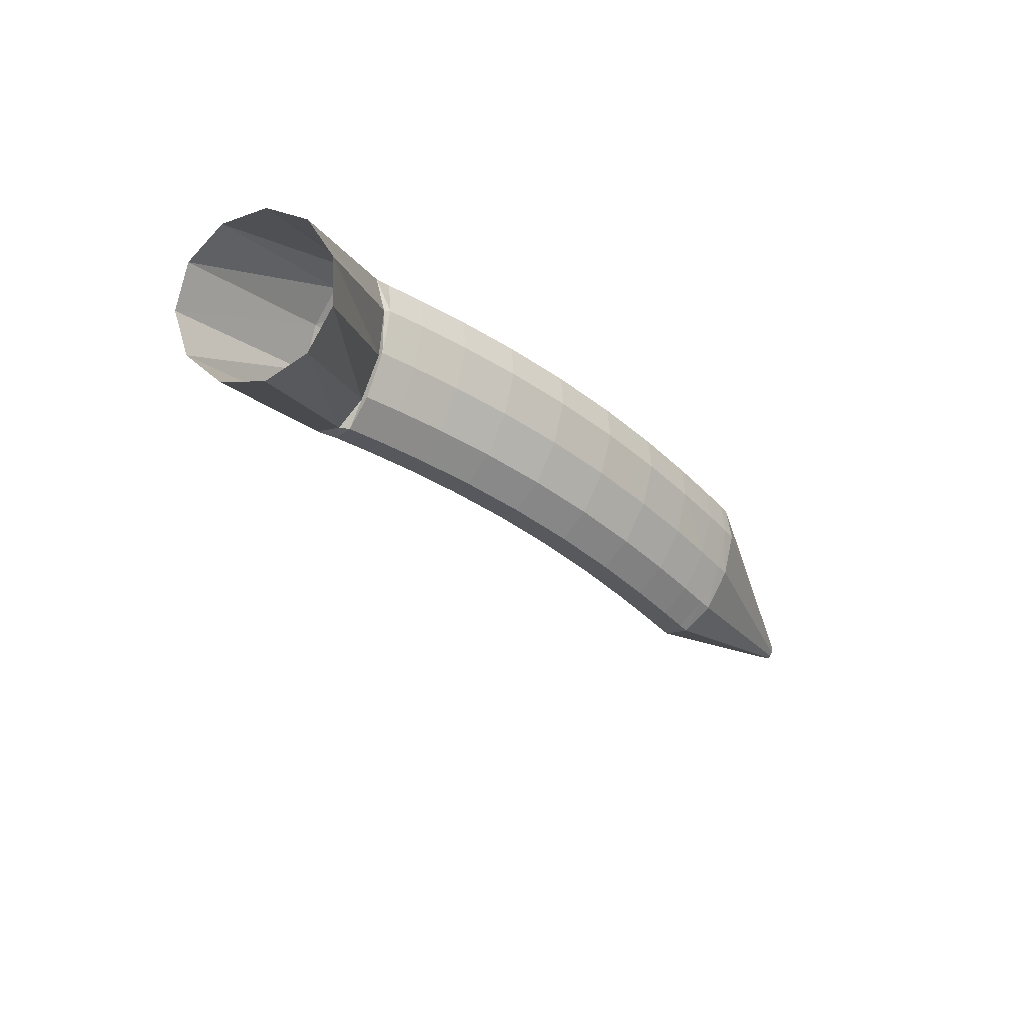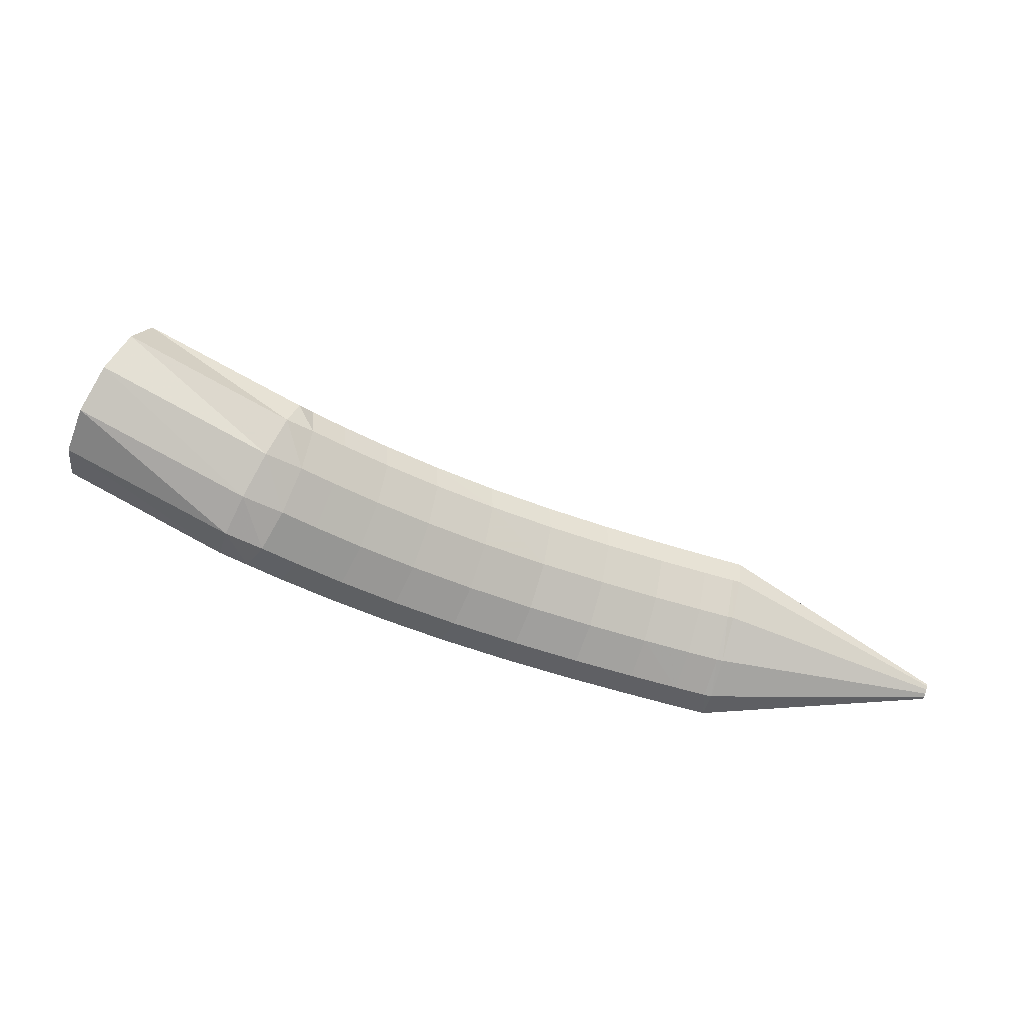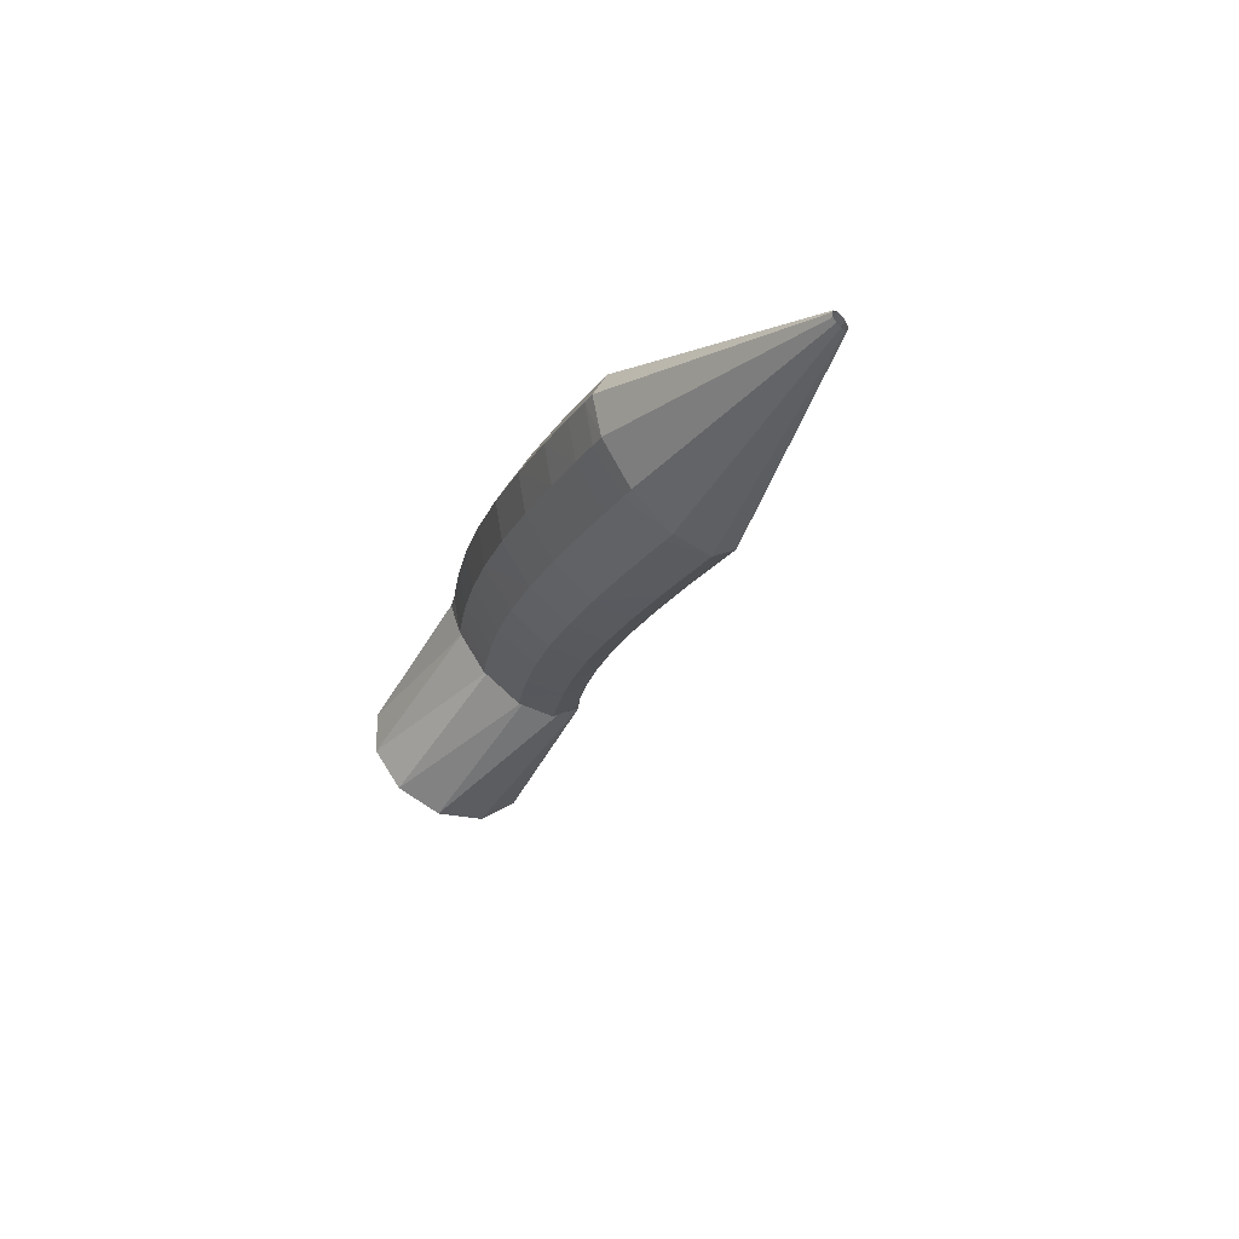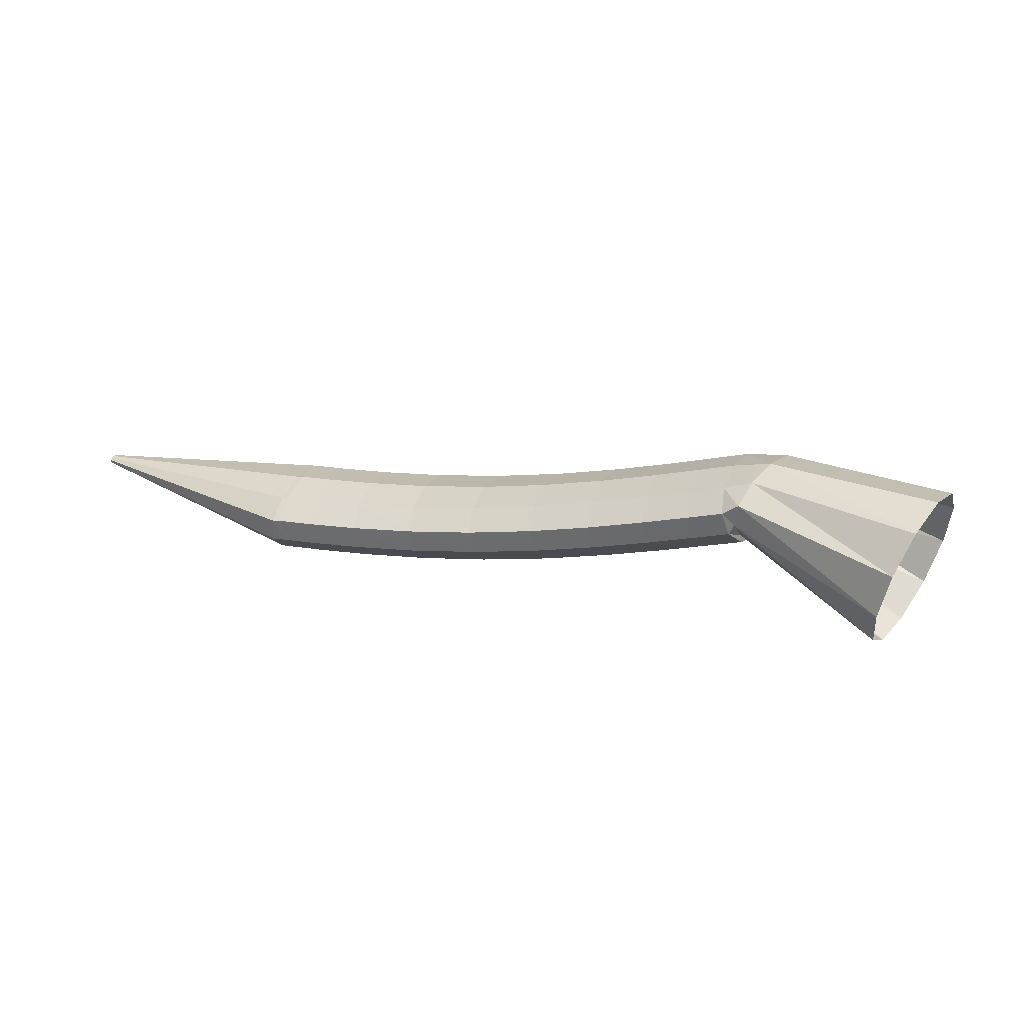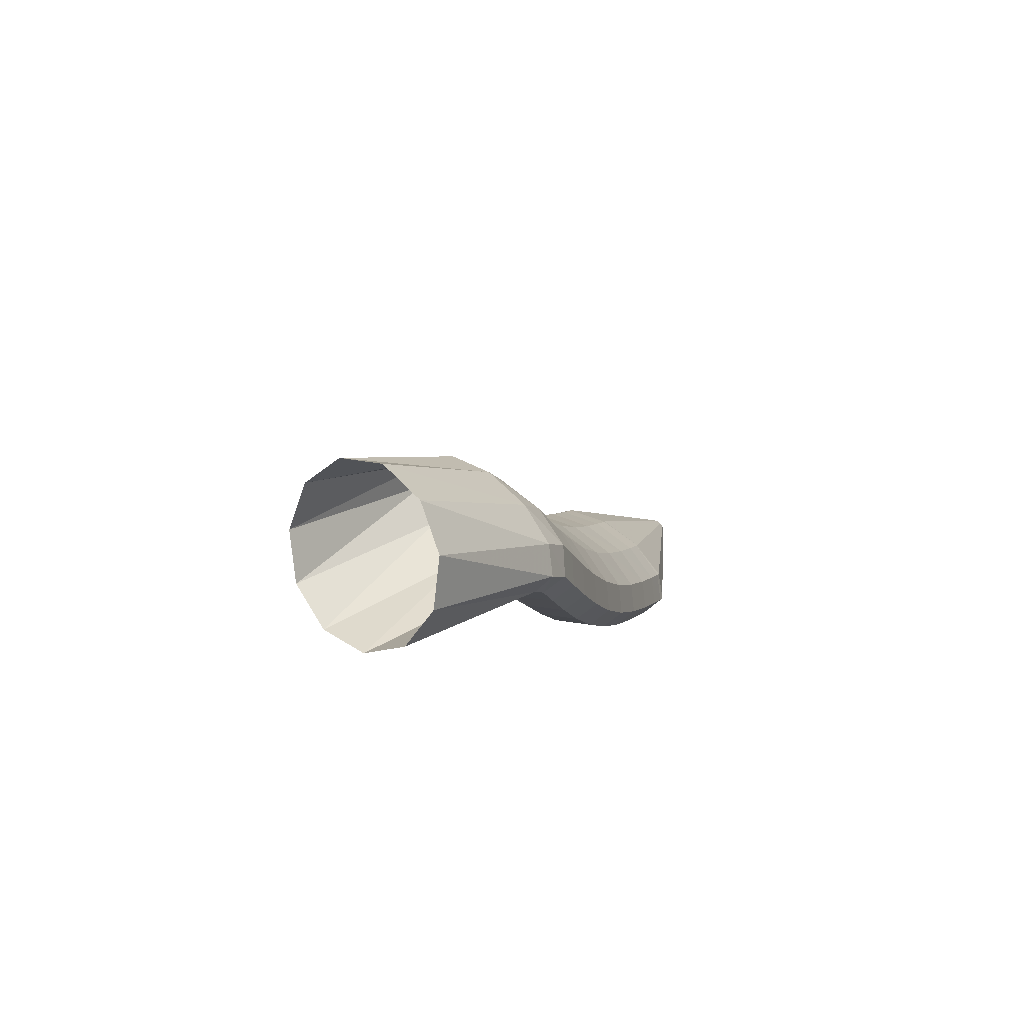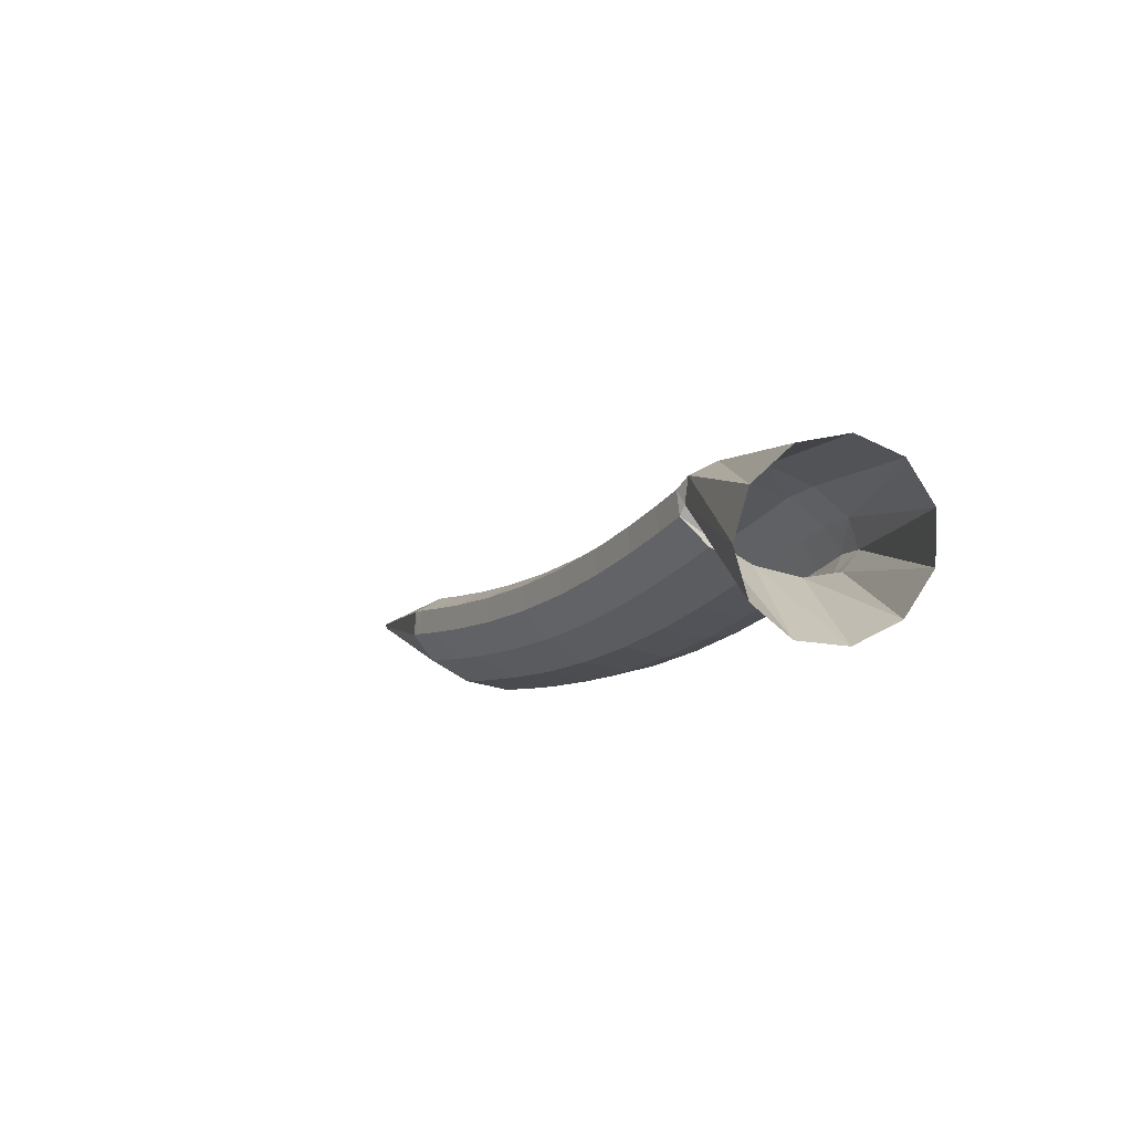
<metadata>
{"format":"obj","ext":"obj","renderer":"f3d","projection":"perspective","resolution":1024,"background":"white","views":[{"elev":-52.5,"azim":107.9,"up":"+Y"},{"elev":57.0,"azim":171.7,"up":"+Z"},{"elev":-4.0,"azim":-132.7,"up":"+Y"},{"elev":-39.4,"azim":-10.6,"up":"+Y"},{"elev":22.6,"azim":92.0,"up":"+Z"},{"elev":16.1,"azim":42.6,"up":"+Z"}]}
</metadata>
<code>
g tube1
v 140.6 136 182.7
v 139.2 134.5 184.6
v 138.4 134.1 187.2
v 138.6 135.1 189.9
v 139.6 137 191.7
v 141.2 139.3 192
v 142.8 141.3 190.8
v 144 142.2 188.4
v 144.3 141.9 185.6
v 143.6 140.4 183.3
v 142.3 138.2 182.2
v 140.6 136 182.7
v 133 142.8 183.4
v 131.5 141.1 184.9
v 130.5 140.3 186.6
v 130.4 140.7 188
v 131.2 142.1 188.6
v 132.6 144.1 188.3
v 134.2 146.1 187.1
v 135.5 147.4 185.4
v 136.1 147.6 183.8
v 135.7 146.7 182.7
v 134.6 144.9 182.6
v 133 142.8 183.4
v 133.1 142.7 183.1
v 131.6 140.9 184.5
v 130.3 140.1 186
v 129.6 140.7 187.1
v 129.8 142.3 187.5
v 130.7 144.6 187.1
v 132.1 146.8 186
v 133.6 148.1 184.5
v 134.6 148.2 183.1
v 134.9 147.1 182.3
v 134.3 145 182.3
v 133.1 142.7 183.1
v 131.3 143.2 181.8
v 129.9 141.3 183.2
v 128.6 140.6 184.7
v 127.9 141.1 185.9
v 128 142.8 186.3
v 128.9 145.1 185.8
v 130.3 147.2 184.7
v 131.7 148.6 183.1
v 132.7 148.7 181.7
v 133 147.6 180.9
v 132.5 145.5 180.9
v 131.3 143.2 181.8
v 128.8 143.8 180
v 127.4 141.9 181.5
v 126.2 141.2 183
v 125.5 141.7 184.2
v 125.6 143.4 184.6
v 126.5 145.7 184.2
v 127.8 147.8 183
v 129.2 149.2 181.4
v 130.2 149.3 180
v 130.5 148.2 179.1
v 130 146.1 179.2
v 128.8 143.8 180
v 125.8 144.5 178
v 124.4 142.6 179.5
v 123.2 141.8 181.1
v 122.6 142.4 182.3
v 122.7 144.1 182.7
v 123.6 146.4 182.3
v 124.8 148.5 181
v 126.2 149.9 179.4
v 127.1 150.1 177.9
v 127.3 148.9 177.1
v 126.8 146.8 177.1
v 125.8 144.5 178
v 122.3 145.3 176
v 121 143.4 177.5
v 119.9 142.6 179.1
v 119.3 143.1 180.4
v 119.5 144.8 180.8
v 120.3 147.1 180.3
v 121.5 149.3 179
v 122.7 150.7 177.4
v 123.6 150.9 175.9
v 123.8 149.7 175
v 123.3 147.6 175
v 122.3 145.3 176
v 118.5 146.2 174
v 117.3 144.3 175.6
v 116.3 143.4 177.3
v 115.8 143.9 178.5
v 115.9 145.6 179
v 116.7 147.9 178.5
v 117.9 150.1 177.2
v 119 151.6 175.5
v 119.8 151.7 173.9
v 120 150.6 173
v 119.5 148.5 173.1
v 118.5 146.2 174
v 114.6 147.1 172.3
v 113.5 145.2 173.9
v 112.6 144.3 175.6
v 112.1 144.8 176.9
v 112.3 146.5 177.3
v 113.1 148.8 176.8
v 114.2 151 175.5
v 115.3 152.4 173.8
v 116 152.6 172.2
v 116.1 151.5 171.3
v 115.6 149.5 171.3
v 114.6 147.1 172.3
v 111.1 148 170.9
v 110 146 172.5
v 109.1 145.2 174.2
v 108.8 145.6 175.5
v 109 147.3 176
v 109.8 149.6 175.5
v 110.8 151.8 174.2
v 111.9 153.3 172.4
v 112.5 153.5 170.8
v 112.6 152.4 169.9
v 112.1 150.3 169.9
v 111.1 148 170.9
v 108.2 148.7 169.9
v 107.2 146.8 171.5
v 106.3 145.9 173.2
v 106 146.4 174.5
v 106.3 148 175
v 107 150.3 174.5
v 108.1 152.6 173.2
v 109.1 154 171.5
v 109.7 154.2 169.8
v 109.7 153.2 168.9
v 109.2 151.1 168.9
v 108.2 148.7 169.9
v 106.4 149.2 169.2
v 105.4 147.3 170.8
v 104.5 146.4 172.6
v 104.2 146.8 173.9
v 104.5 148.5 174.4
v 105.2 150.8 173.9
v 106.3 153 172.6
v 107.3 154.5 170.8
v 107.9 154.7 169.2
v 107.9 153.6 168.3
v 107.3 151.6 168.3
v 106.4 149.2 169.2
v 105.5 149.5 168.9
v 104.5 147.5 170.5
v 103.8 146.6 172.3
v 103.6 146.9 173.7
v 104 148.5 174.3
v 104.9 150.8 173.8
v 105.9 153.1 172.5
v 106.8 154.6 170.7
v 107.3 154.9 169.1
v 107.1 153.9 168.1
v 106.5 151.8 168
v 105.5 149.5 168.9
v 92.45 155 168.1
v 92.35 154.8 168.3
v 92.28 154.7 168.5
v 92.27 154.7 168.6
v 92.31 154.9 168.7
v 92.4 155.1 168.6
v 92.5 155.3 168.5
v 92.59 155.5 168.3
v 92.63 155.5 168.1
v 92.62 155.4 168
v 92.55 155.2 168
v 92.45 155 168.1
f 1 2 14
f 14 13 1
f 2 3 15
f 15 14 2
f 3 4 16
f 16 15 3
f 4 5 17
f 17 16 4
f 5 6 18
f 18 17 5
f 6 7 19
f 19 18 6
f 7 8 20
f 20 19 7
f 8 9 21
f 21 20 8
f 9 10 22
f 22 21 9
f 10 11 23
f 23 22 10
f 11 12 24
f 24 23 11
f 13 14 26
f 26 25 13
f 14 15 27
f 27 26 14
f 15 16 28
f 28 27 15
f 16 17 29
f 29 28 16
f 17 18 30
f 30 29 17
f 18 19 31
f 31 30 18
f 19 20 32
f 32 31 19
f 20 21 33
f 33 32 20
f 21 22 34
f 34 33 21
f 22 23 35
f 35 34 22
f 23 24 36
f 36 35 23
f 25 26 38
f 38 37 25
f 26 27 39
f 39 38 26
f 27 28 40
f 40 39 27
f 28 29 41
f 41 40 28
f 29 30 42
f 42 41 29
f 30 31 43
f 43 42 30
f 31 32 44
f 44 43 31
f 32 33 45
f 45 44 32
f 33 34 46
f 46 45 33
f 34 35 47
f 47 46 34
f 35 36 48
f 48 47 35
f 37 38 50
f 50 49 37
f 38 39 51
f 51 50 38
f 39 40 52
f 52 51 39
f 40 41 53
f 53 52 40
f 41 42 54
f 54 53 41
f 42 43 55
f 55 54 42
f 43 44 56
f 56 55 43
f 44 45 57
f 57 56 44
f 45 46 58
f 58 57 45
f 46 47 59
f 59 58 46
f 47 48 60
f 60 59 47
f 49 50 62
f 62 61 49
f 50 51 63
f 63 62 50
f 51 52 64
f 64 63 51
f 52 53 65
f 65 64 52
f 53 54 66
f 66 65 53
f 54 55 67
f 67 66 54
f 55 56 68
f 68 67 55
f 56 57 69
f 69 68 56
f 57 58 70
f 70 69 57
f 58 59 71
f 71 70 58
f 59 60 72
f 72 71 59
f 61 62 74
f 74 73 61
f 62 63 75
f 75 74 62
f 63 64 76
f 76 75 63
f 64 65 77
f 77 76 64
f 65 66 78
f 78 77 65
f 66 67 79
f 79 78 66
f 67 68 80
f 80 79 67
f 68 69 81
f 81 80 68
f 69 70 82
f 82 81 69
f 70 71 83
f 83 82 70
f 71 72 84
f 84 83 71
f 73 74 86
f 86 85 73
f 74 75 87
f 87 86 74
f 75 76 88
f 88 87 75
f 76 77 89
f 89 88 76
f 77 78 90
f 90 89 77
f 78 79 91
f 91 90 78
f 79 80 92
f 92 91 79
f 80 81 93
f 93 92 80
f 81 82 94
f 94 93 81
f 82 83 95
f 95 94 82
f 83 84 96
f 96 95 83
f 85 86 98
f 98 97 85
f 86 87 99
f 99 98 86
f 87 88 100
f 100 99 87
f 88 89 101
f 101 100 88
f 89 90 102
f 102 101 89
f 90 91 103
f 103 102 90
f 91 92 104
f 104 103 91
f 92 93 105
f 105 104 92
f 93 94 106
f 106 105 93
f 94 95 107
f 107 106 94
f 95 96 108
f 108 107 95
f 97 98 110
f 110 109 97
f 98 99 111
f 111 110 98
f 99 100 112
f 112 111 99
f 100 101 113
f 113 112 100
f 101 102 114
f 114 113 101
f 102 103 115
f 115 114 102
f 103 104 116
f 116 115 103
f 104 105 117
f 117 116 104
f 105 106 118
f 118 117 105
f 106 107 119
f 119 118 106
f 107 108 120
f 120 119 107
f 109 110 122
f 122 121 109
f 110 111 123
f 123 122 110
f 111 112 124
f 124 123 111
f 112 113 125
f 125 124 112
f 113 114 126
f 126 125 113
f 114 115 127
f 127 126 114
f 115 116 128
f 128 127 115
f 116 117 129
f 129 128 116
f 117 118 130
f 130 129 117
f 118 119 131
f 131 130 118
f 119 120 132
f 132 131 119
f 121 122 134
f 134 133 121
f 122 123 135
f 135 134 122
f 123 124 136
f 136 135 123
f 124 125 137
f 137 136 124
f 125 126 138
f 138 137 125
f 126 127 139
f 139 138 126
f 127 128 140
f 140 139 127
f 128 129 141
f 141 140 128
f 129 130 142
f 142 141 129
f 130 131 143
f 143 142 130
f 131 132 144
f 144 143 131
f 133 134 146
f 146 145 133
f 134 135 147
f 147 146 134
f 135 136 148
f 148 147 135
f 136 137 149
f 149 148 136
f 137 138 150
f 150 149 137
f 138 139 151
f 151 150 138
f 139 140 152
f 152 151 139
f 140 141 153
f 153 152 140
f 141 142 154
f 154 153 141
f 142 143 155
f 155 154 142
f 143 144 156
f 156 155 143
f 145 146 158
f 158 157 145
f 146 147 159
f 159 158 146
f 147 148 160
f 160 159 147
f 148 149 161
f 161 160 148
f 149 150 162
f 162 161 149
f 150 151 163
f 163 162 150
f 151 152 164
f 164 163 151
f 152 153 165
f 165 164 152
f 153 154 166
f 166 165 153
f 154 155 167
f 167 166 154
f 155 156 168
f 168 167 155
g

</code>
